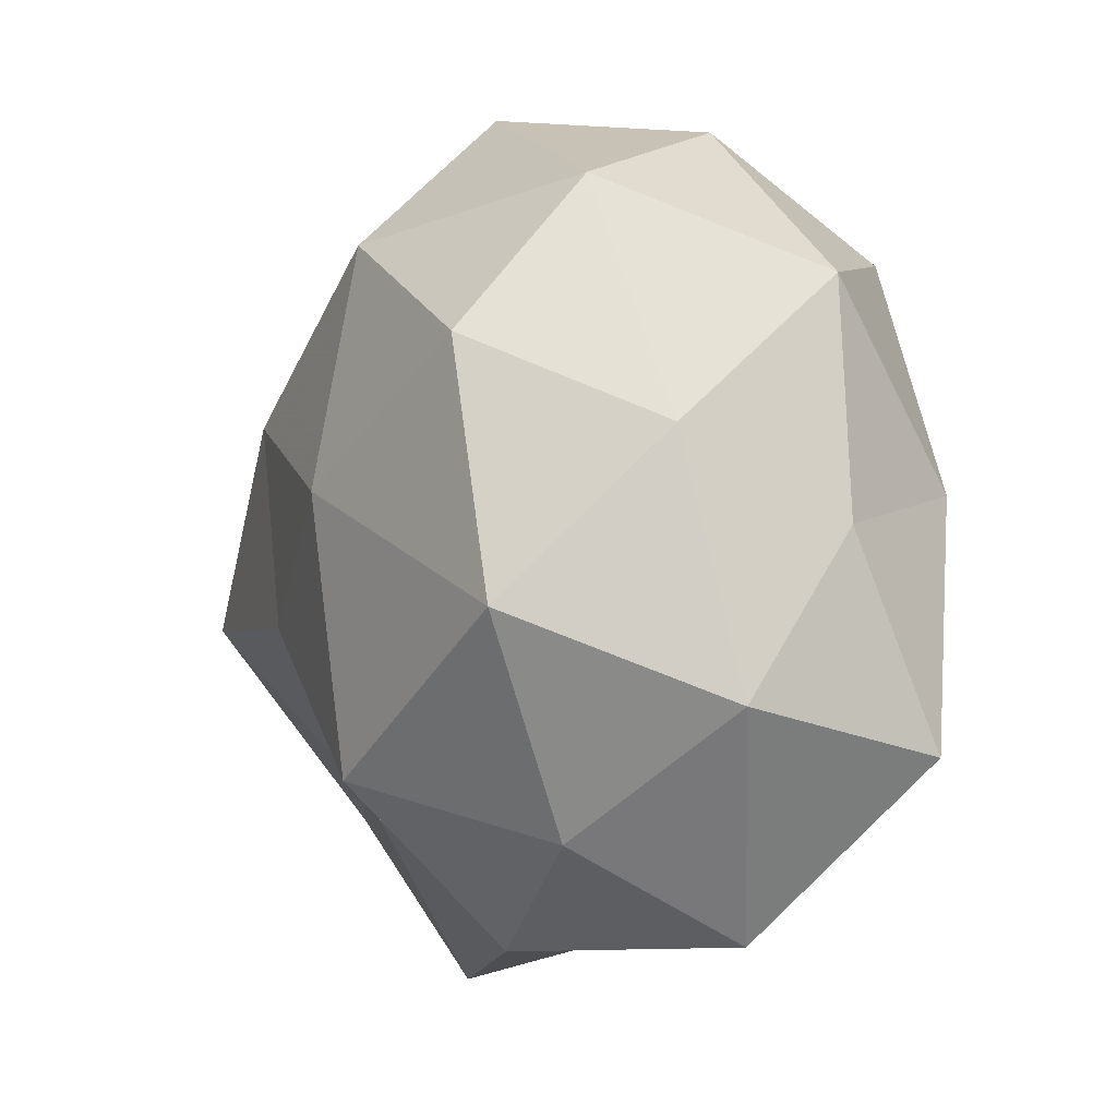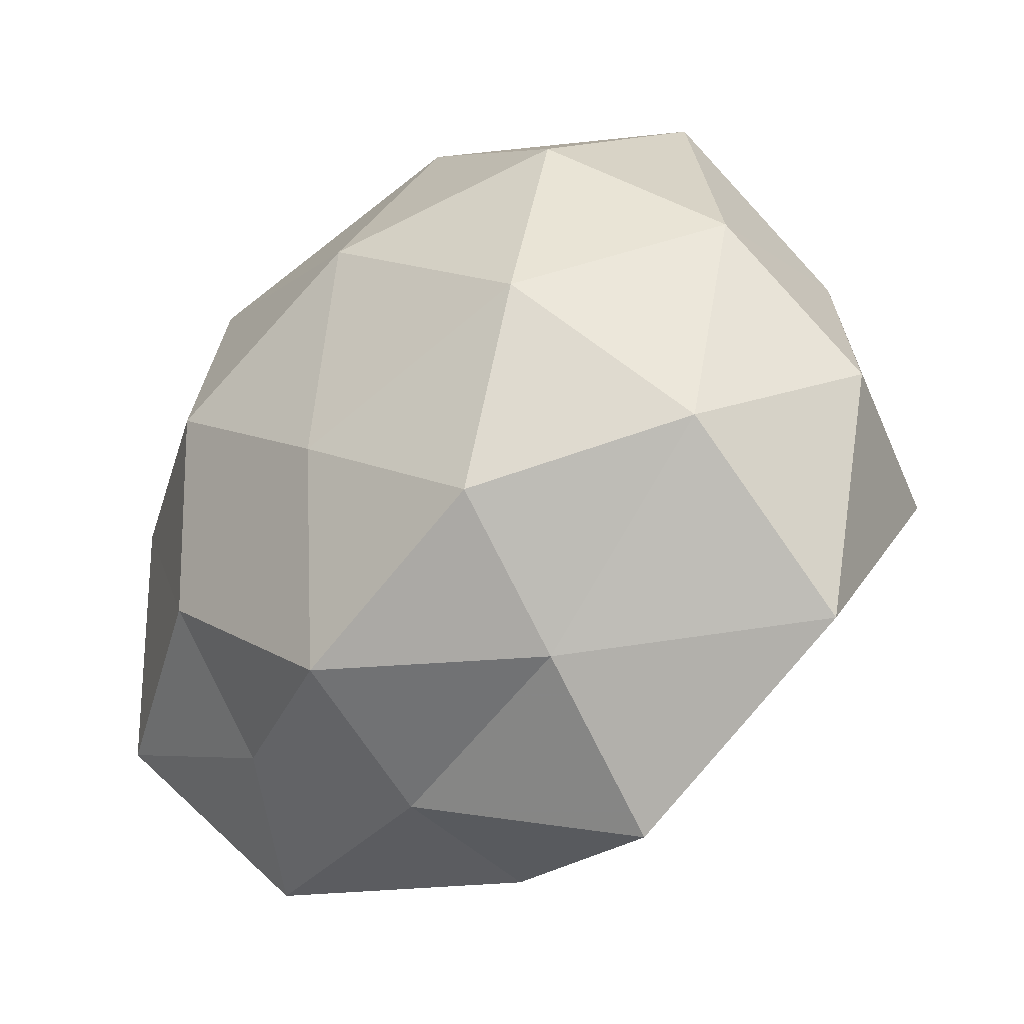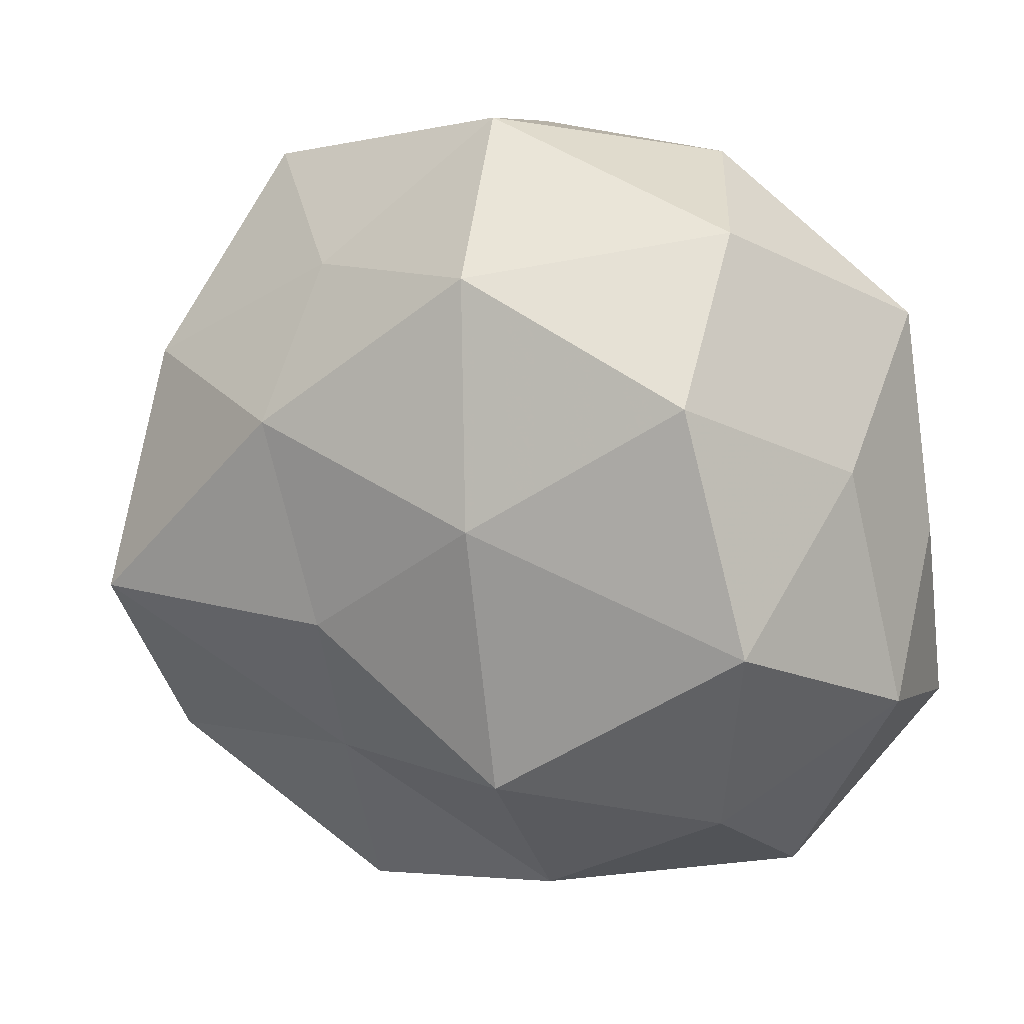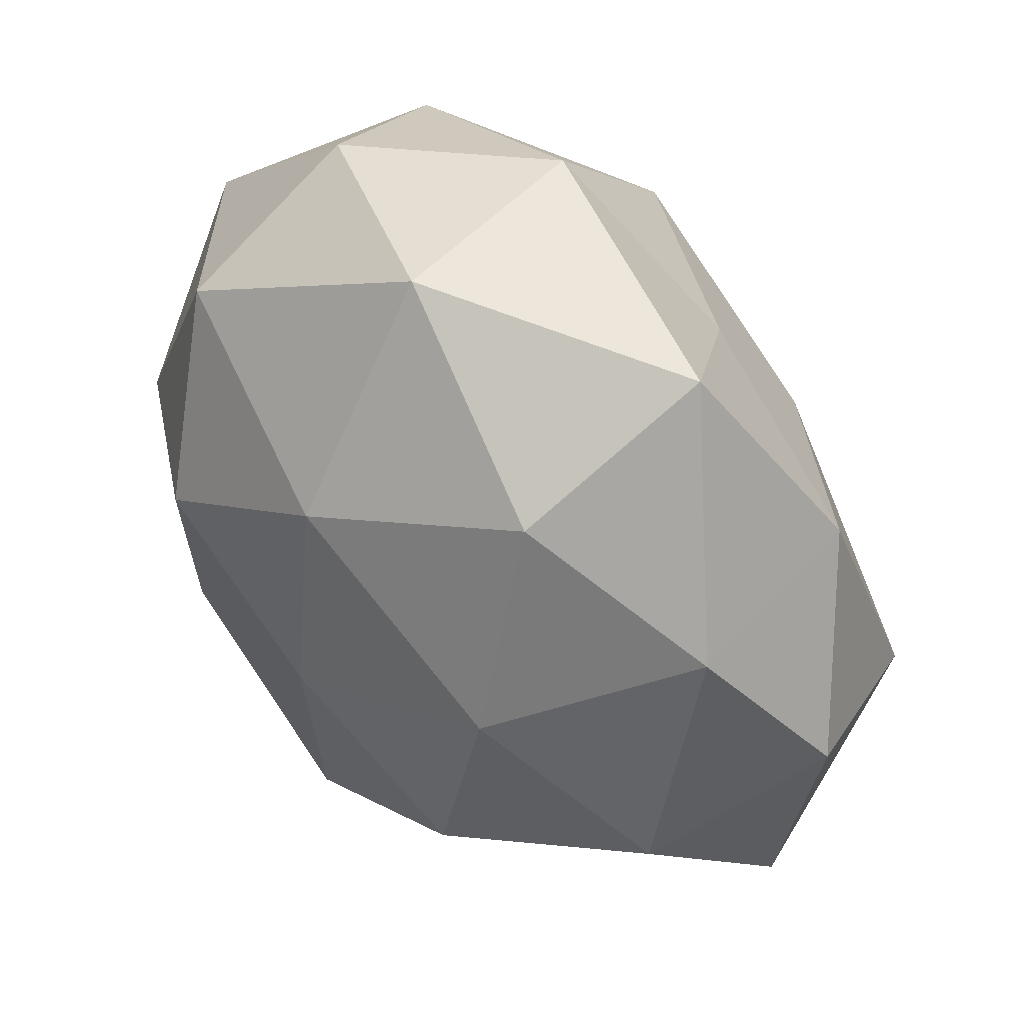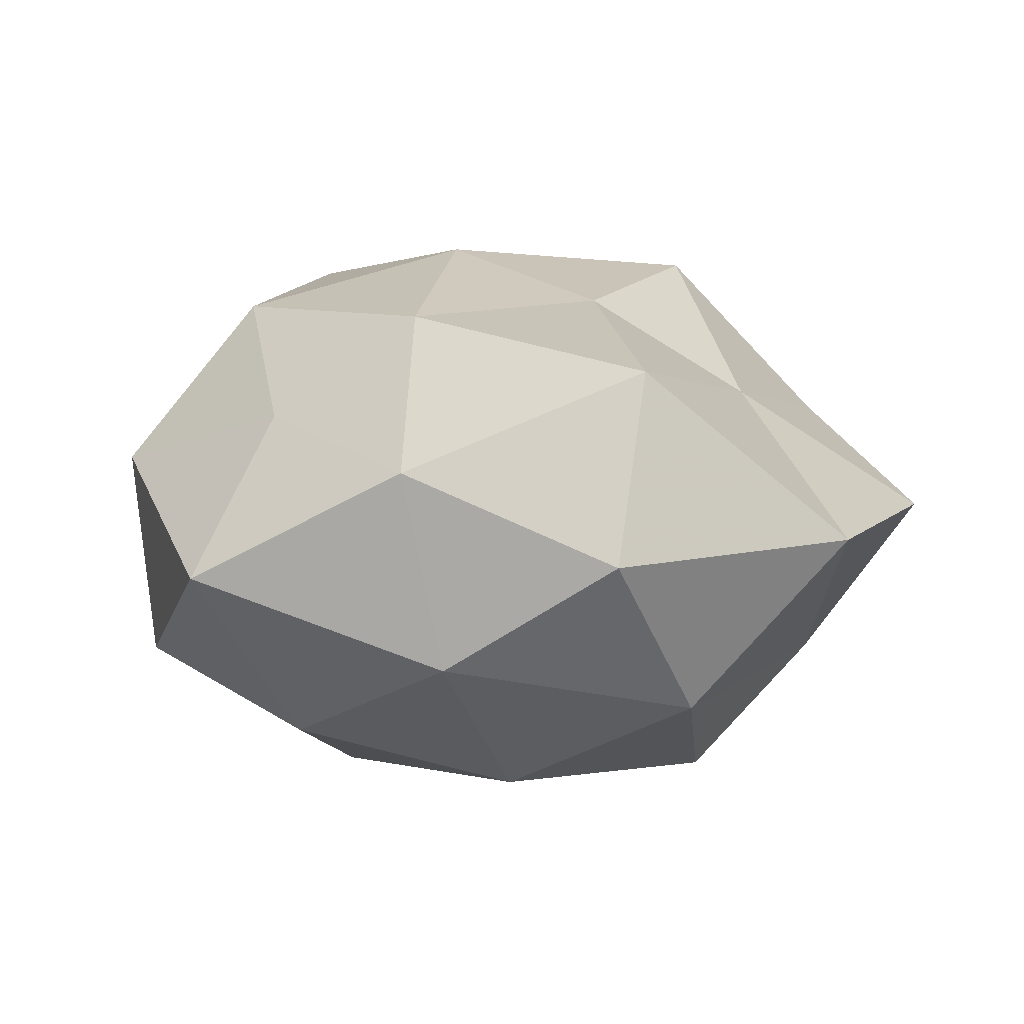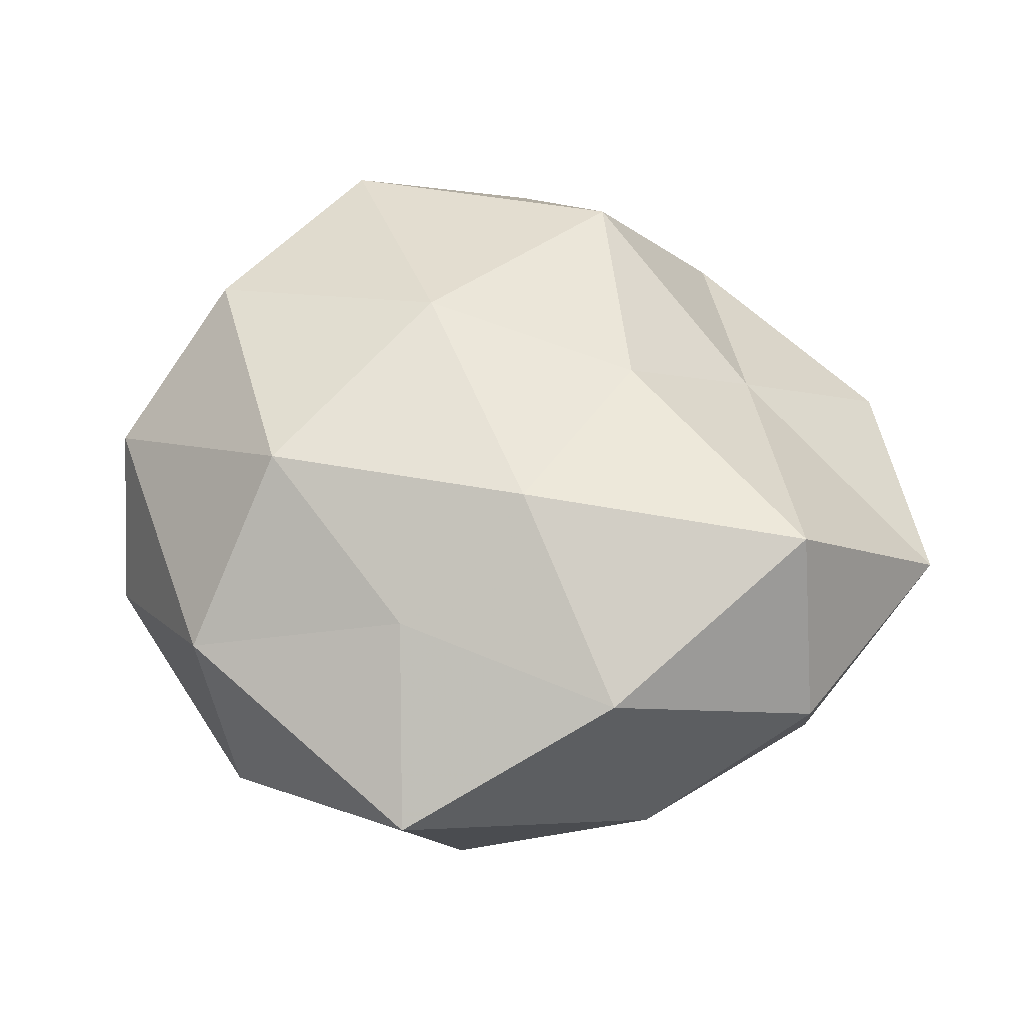
<metadata>
{"format":"obj","ext":"obj","renderer":"f3d","projection":"perspective","resolution":1024,"background":"white","views":[{"elev":-2.5,"azim":61.5,"up":"+Y"},{"elev":-33.1,"azim":-136.5,"up":"+Y"},{"elev":13.7,"azim":21.8,"up":"+Y"},{"elev":45.0,"azim":-131.4,"up":"+Y"},{"elev":10.5,"azim":-99.7,"up":"+Z"},{"elev":45.1,"azim":-130.4,"up":"+Z"}]}
</metadata>
<code>
v -0.01492 0.02247 0.01198
v -0.03347 0.01029 -0.006819
v -0.02161 0.002738 -0.02025
v 0.02945 0.003038 -0.01552
v 0.003697 0.003602 0.02498
v 0.01756 -0.01213 -0.02075
v -0.001536 -0.005583 -0.02358
v 0.03473 -0.01632 -0.01089
v -0.03263 -0.01087 -0.01114
v 0.001332 0.02315 0.02007
v -0.001397 0.03479 0.006559
v -0.01652 0.01022 0.02065
v 0.01431 0.004642 -0.02418
v 0.03495 0.0003165 -0.003195
v 0.01569 0.03173 -0.003318
v 0.0005743 -0.02445 -0.02022
v 0.03096 0.00739 0.008883
v -0.02083 0.02116 -0.0148
v 0.01812 0.02196 -0.01715
v -0.01703 -0.01531 -0.0207
v 0.02436 -0.03034 -0.0008733
v 0.01614 -0.02393 -0.01259
v -0.01477 -0.03635 0.002361
v -0.01638 -0.02567 -0.01019
v -0.003265 0.01487 -0.02274
v 0.03219 0.01868 -0.003904
v 0.004871 -0.03192 0.008858
v -0.0336 -0.006404 0.01755
v 0.02174 -0.02261 0.01302
v -0.03925 -0.003059 0.002536
v 0.02067 0.0266 0.01039
v -0.01143 -0.00667 0.02131
v 0.02586 -0.005615 0.02118
v 0.002867 -0.03082 -0.006423
v -0.003451 0.03311 -0.01112
v -0.03197 0.01347 0.009484
v 0.005422 -0.01836 0.02302
v -0.03428 -0.02368 0.003192
v -0.02448 0.03038 -0.0002376
v 0.03474 -0.01254 0.005569
v 0.02062 0.01418 0.02147
v -0.01304 -0.02011 0.01293
f 6 4 8
f 9 2 3
f 10 11 1
f 10 1 12
f 10 12 5
f 6 13 4
f 7 13 6
f 8 4 14
f 7 6 16
f 3 2 18
f 19 4 13
f 20 3 7
f 20 9 3
f 20 7 16
f 22 6 8
f 16 6 22
f 8 21 22
f 20 24 9
f 20 16 24
f 3 25 7
f 7 25 13
f 3 18 25
f 13 25 19
f 26 14 4
f 17 14 26
f 26 4 19
f 15 26 19
f 27 21 29
f 9 30 2
f 31 11 10
f 31 15 11
f 31 26 15
f 17 26 31
f 5 12 32
f 32 12 28
f 16 22 34
f 34 22 21
f 16 34 24
f 24 34 23
f 34 21 27
f 23 34 27
f 11 15 35
f 19 35 15
f 25 18 35
f 25 35 19
f 12 1 36
f 12 36 28
f 2 30 36
f 28 36 30
f 29 37 27
f 5 32 37
f 5 37 33
f 33 37 29
f 24 38 9
f 24 23 38
f 9 38 30
f 30 38 28
f 1 11 39
f 18 2 39
f 11 35 39
f 39 35 18
f 39 36 1
f 2 36 39
f 14 40 8
f 17 40 14
f 40 21 8
f 40 29 21
f 33 40 17
f 33 29 40
f 41 10 5
f 41 31 10
f 41 17 31
f 41 5 33
f 41 33 17
f 27 42 23
f 28 42 32
f 37 42 27
f 37 32 42
f 38 23 42
f 38 42 28

</code>
